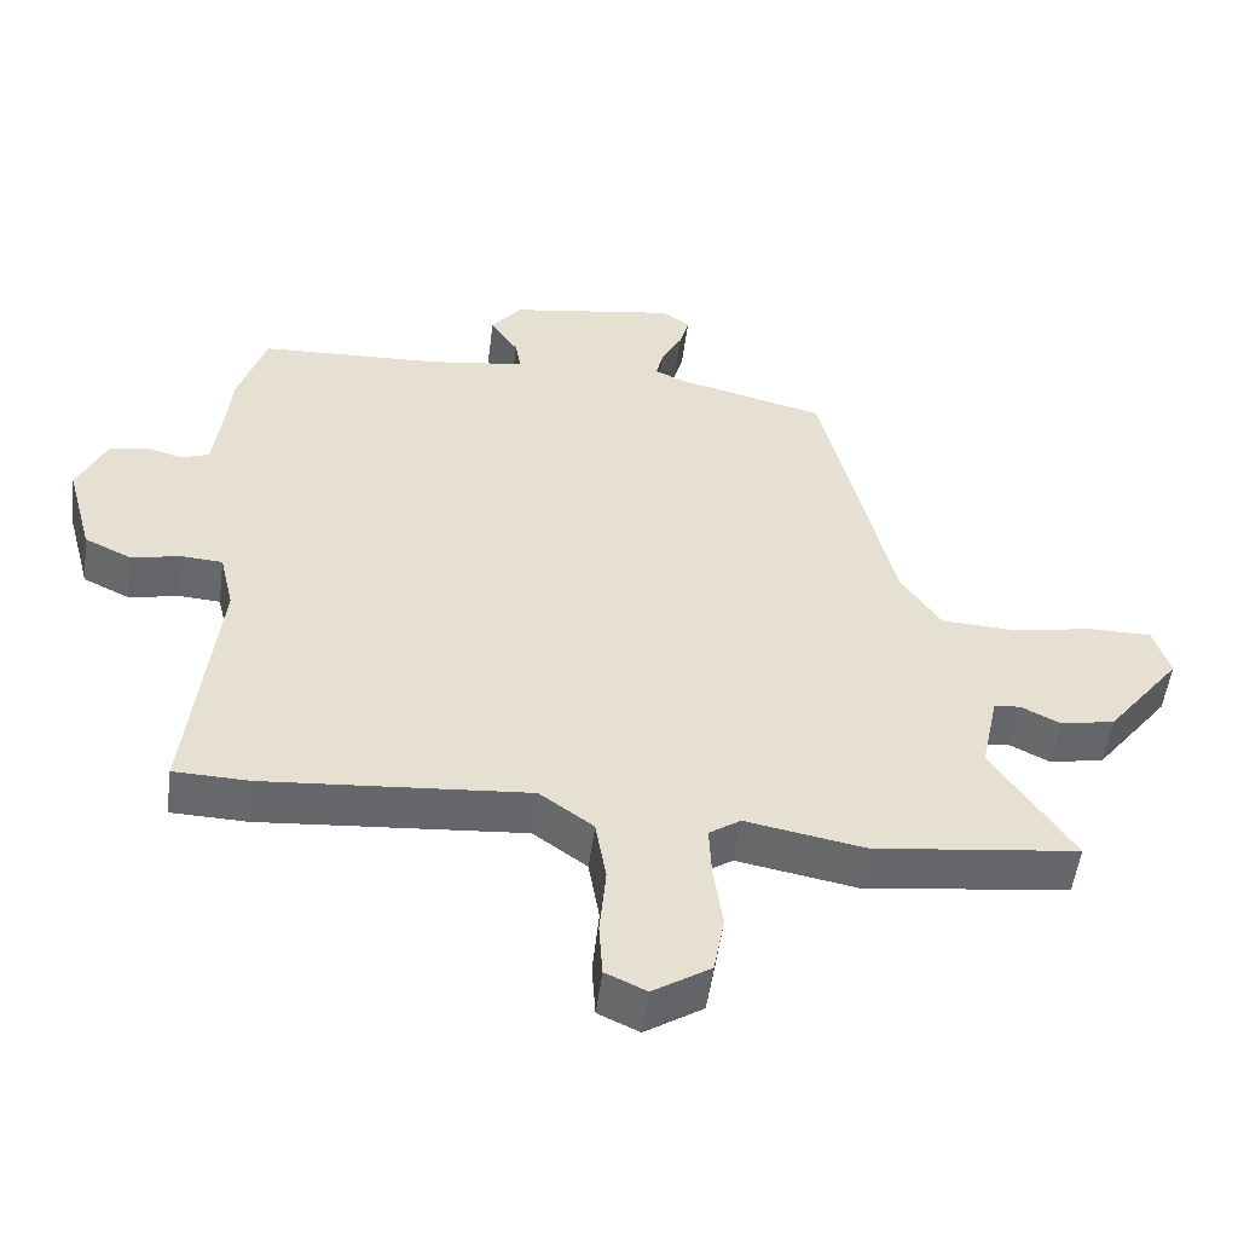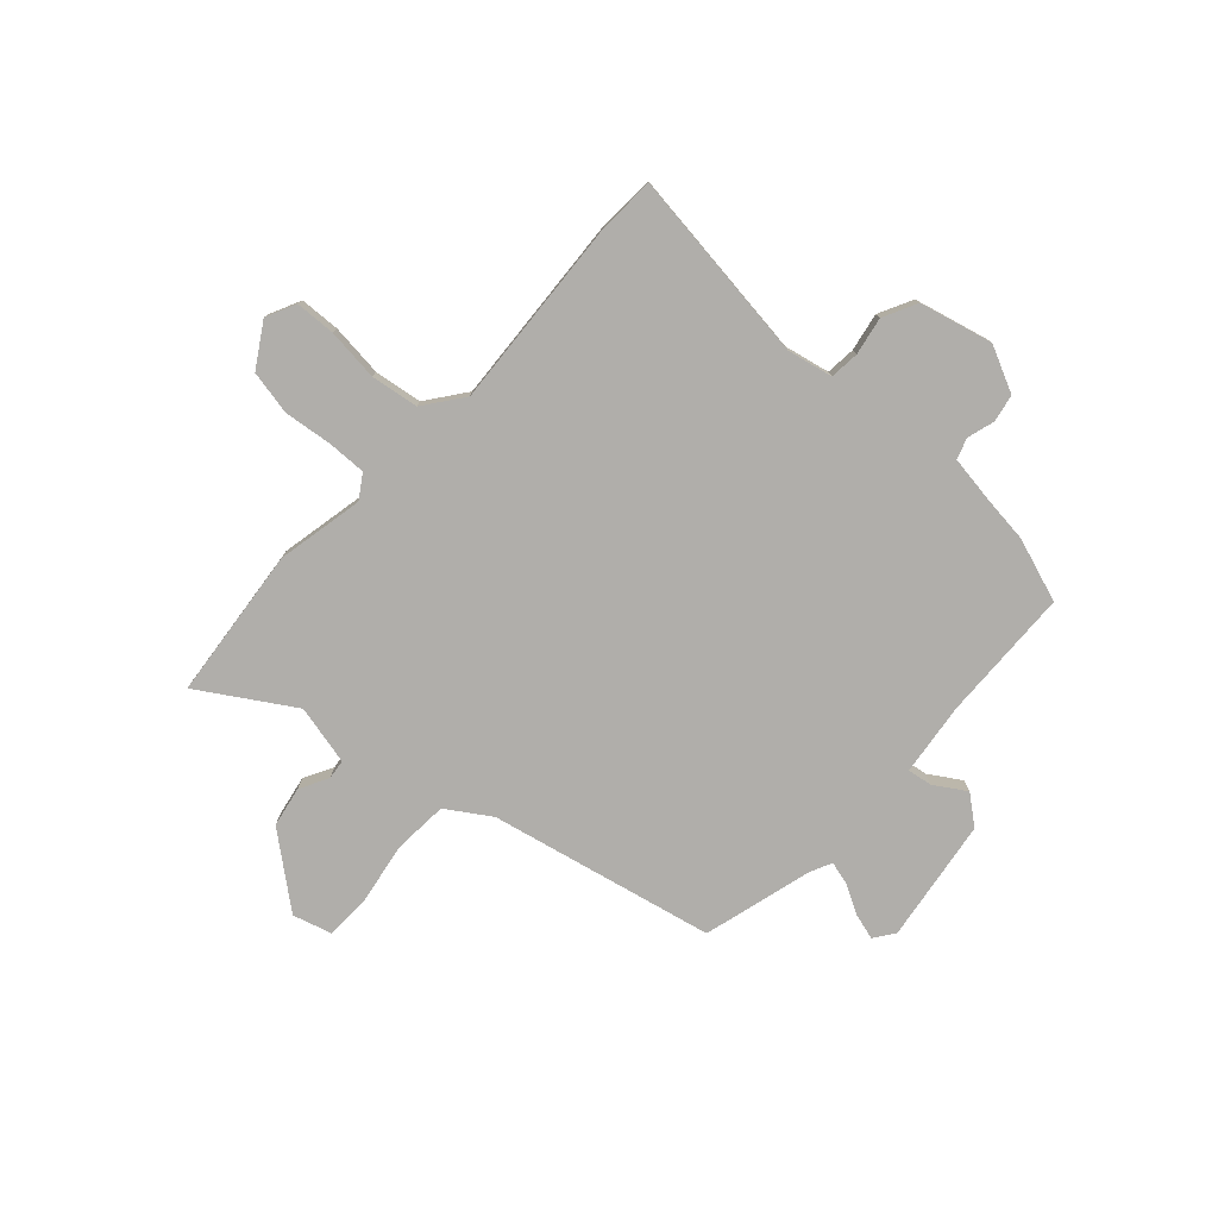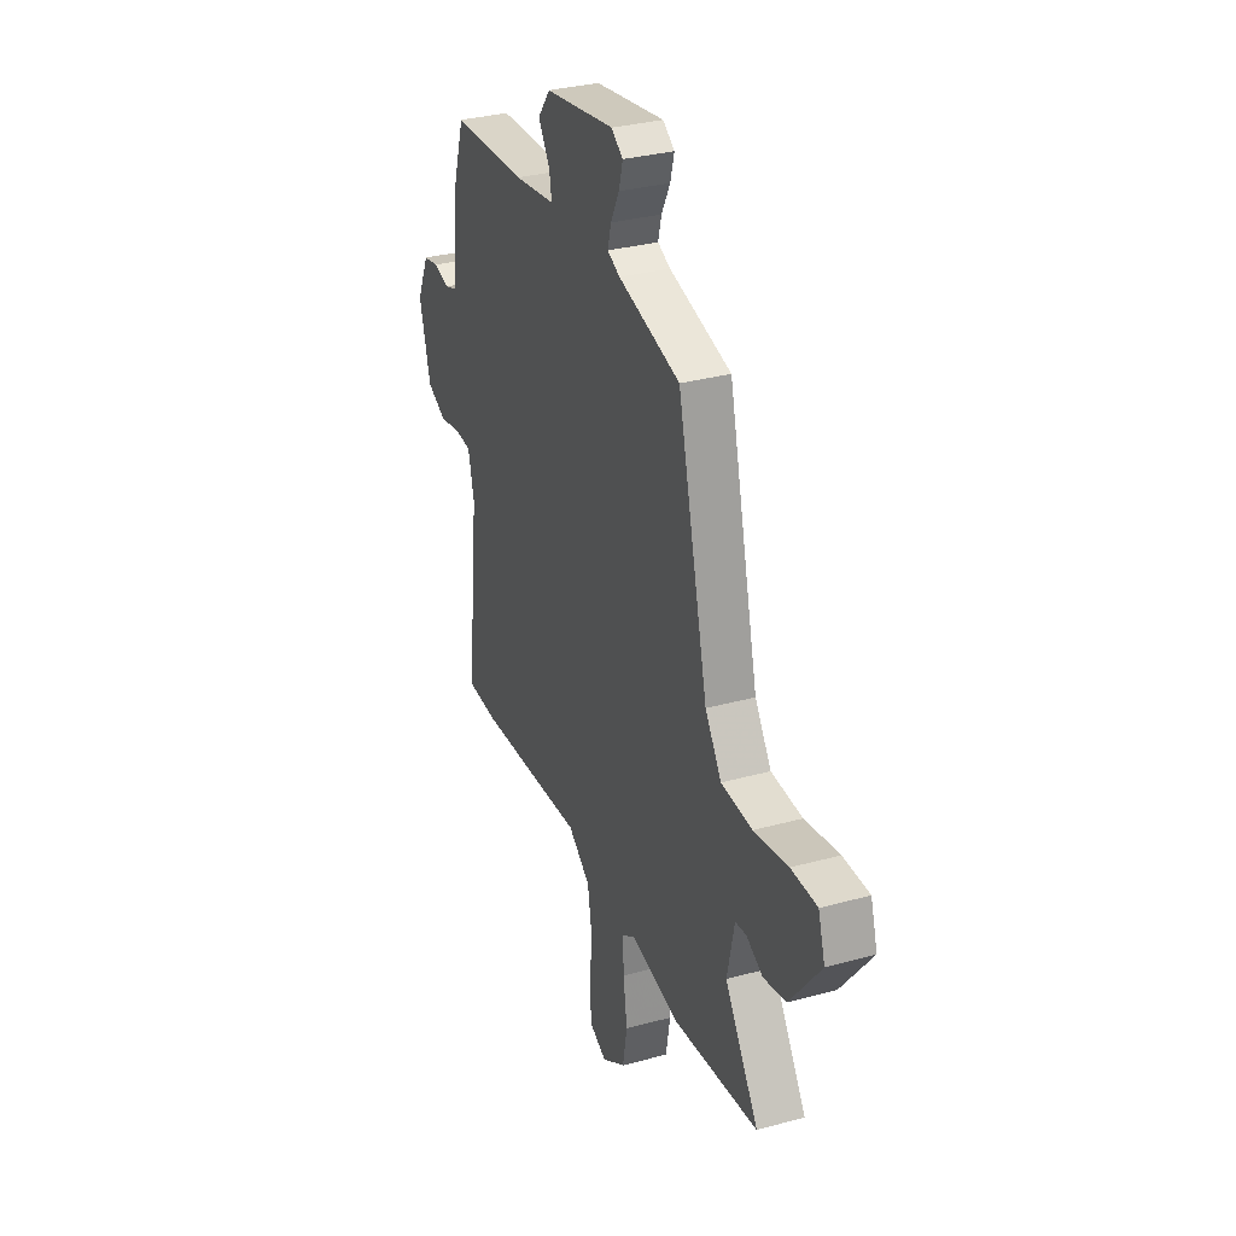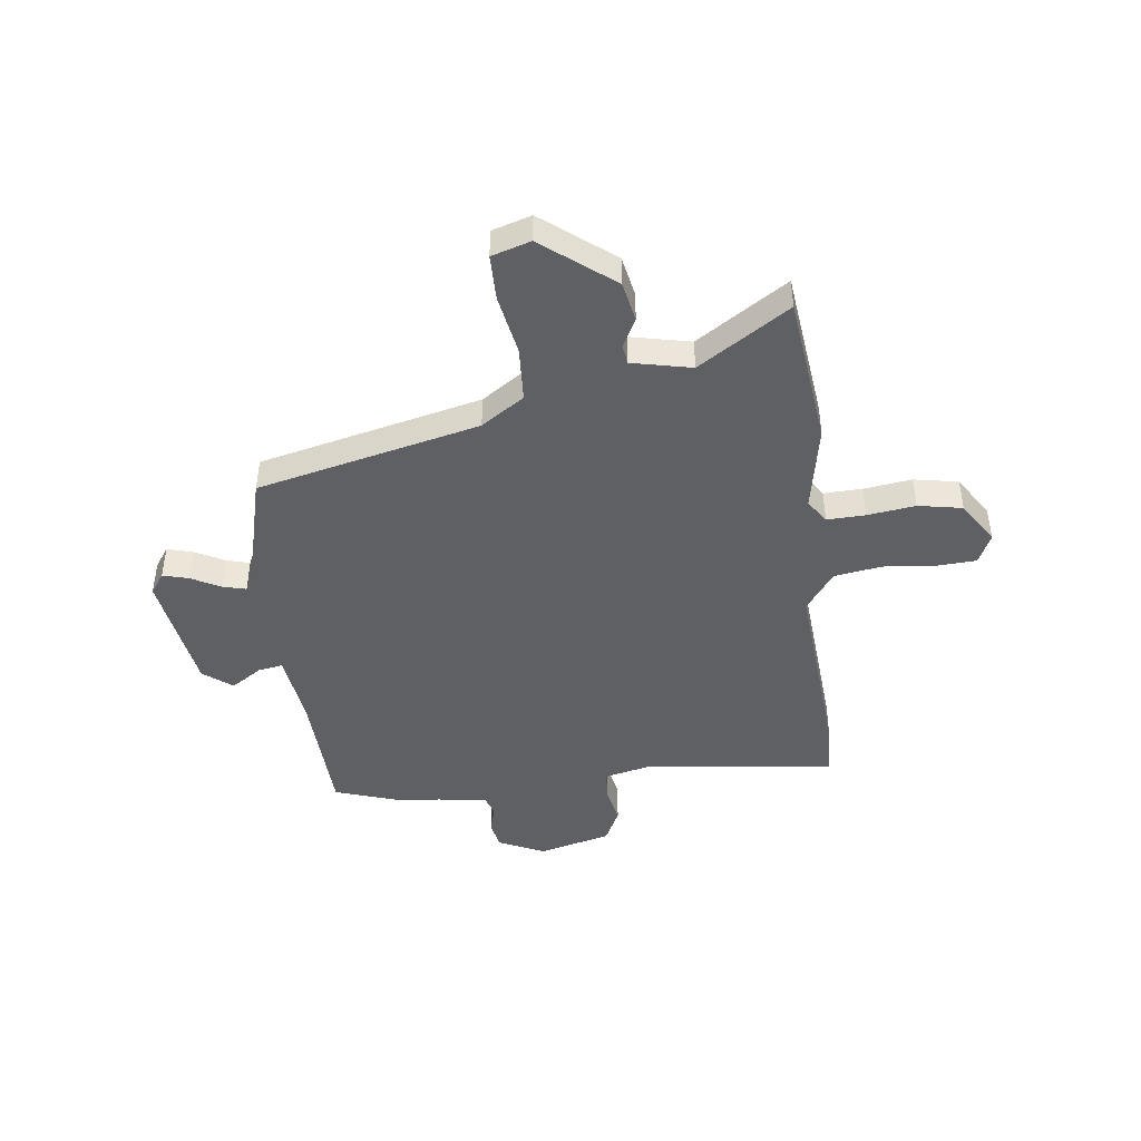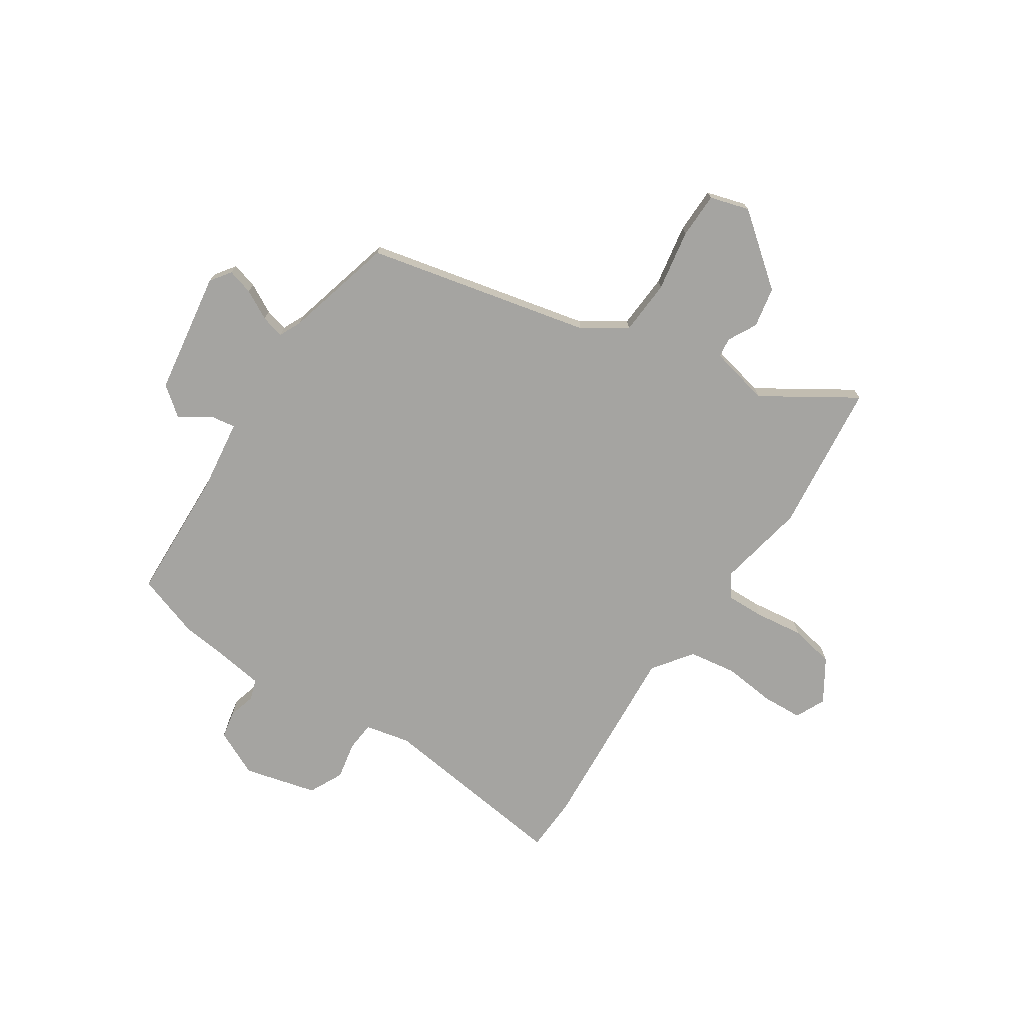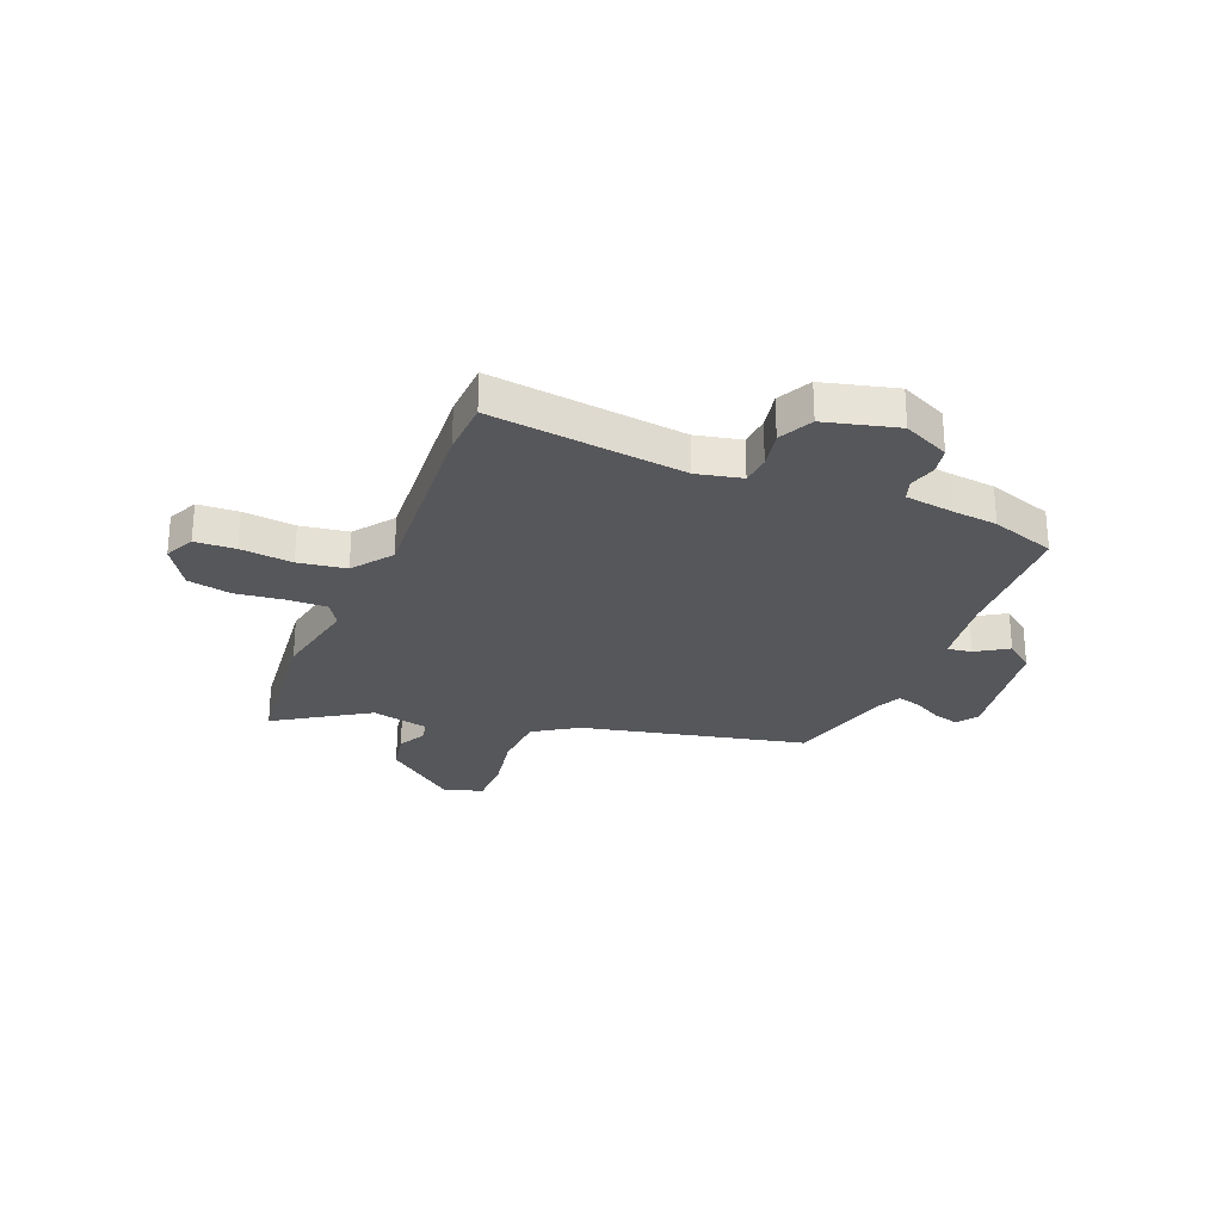
<metadata>
{"format":"obj","ext":"obj","renderer":"f3d","projection":"perspective","resolution":1024,"background":"white","views":[{"elev":-52.5,"azim":-7.4,"up":"+Z"},{"elev":-77.9,"azim":-133.6,"up":"+Y"},{"elev":32.2,"azim":69.0,"up":"+Z"},{"elev":-45.1,"azim":96.5,"up":"+Y"},{"elev":-73.2,"azim":55.8,"up":"+Y"},{"elev":-27.1,"azim":-113.0,"up":"+Y"}]}
</metadata>
<code>
v -0.536 0.07 0.387
v -0.497 0.07 0.509
v -0.245 0.07 0.522
v -0.108 0.07 0.542
v -0.116 0.07 0.588
v -0.155 0.07 0.647
v -0.113 0.07 0.702
v 0.12 0.07 0.741
v 0.159 0.07 0.714
v 0.146 0.07 0.665
v 0.117 0.07 0.609
v 0.106 0.07 0.565
v 0.148 0.07 0.546
v 0.356 0.07 0.494
v 0.458 0.07 0.072
v 0.513 0.07 -0.009
v 0.617 0.07 -0.014
v 0.732 0.07 0.008
v 0.819 0.07 0.008
v 0.842 0.07 -0.066
v 0.738 0.07 -0.201
v 0.662 0.07 -0.217
v 0.607 0.07 -0.189
v 0.57 0.07 -0.194
v 0.546 0.07 -0.308
v 0.659 0.07 -0.48
v 0.373 0.07 -0.516
v 0.207 0.07 -0.486
v 0.163 0.07 -0.516
v 0.166 0.07 -0.589
v 0.179 0.07 -0.68
v 0.164 0.07 -0.764
v 0.084 0.07 -0.816
v 0.027 0.07 -0.79
v 0.022 0.07 -0.714
v 0.031 0.07 -0.615
v 0.016 0.07 -0.525
v -0.059 0.07 -0.471
v -0.425 0.07 -0.502
v -0.53 0.07 -0.499
v -0.49 0.07 -0.132
v -0.51 0.07 -0.047
v -0.566 0.07 -0.043
v -0.637 0.07 -0.058
v -0.702 0.07 -0.027
v -0.739 0.07 0.11
v -0.699 0.07 0.198
v -0.647 0.07 0.209
v -0.595 0.07 0.195
v -0.556 0.07 0.209
v -0.544 0.07 0.303
v -0.536 0 0.387
v -0.497 0 0.509
v -0.245 0 0.522
v -0.108 0 0.542
v -0.116 0 0.588
v -0.155 0 0.647
v -0.113 0 0.702
v 0.12 0 0.741
v 0.159 0 0.714
v 0.146 0 0.665
v 0.117 0 0.609
v 0.106 0 0.565
v 0.148 0 0.546
v 0.356 0 0.494
v 0.458 0 0.072
v 0.513 0 -0.009
v 0.617 0 -0.014
v 0.732 0 0.008
v 0.819 0 0.008
v 0.842 0 -0.066
v 0.738 0 -0.201
v 0.662 0 -0.217
v 0.607 0 -0.189
v 0.57 0 -0.194
v 0.546 0 -0.308
v 0.659 0 -0.48
v 0.373 0 -0.516
v 0.207 0 -0.486
v 0.163 0 -0.516
v 0.166 0 -0.589
v 0.179 0 -0.68
v 0.164 0 -0.764
v 0.084 0 -0.816
v 0.027 0 -0.79
v 0.022 0 -0.714
v 0.031 0 -0.615
v 0.016 0 -0.525
v -0.059 0 -0.471
v -0.425 0 -0.502
v -0.53 0 -0.499
v -0.49 0 -0.132
v -0.51 0 -0.047
v -0.566 0 -0.043
v -0.637 0 -0.058
v -0.702 0 -0.027
v -0.739 0 0.11
v -0.699 0 0.198
v -0.647 0 0.209
v -0.595 0 0.195
v -0.556 0 0.209
v -0.544 0 0.303
f 46 47 48 49
f 46 49 50
f 43 44 45 46
f 42 43 46 50
f 41 42 50 51
f 38 39 40 41
f 37 38 41 51
f 33 34 35 36
f 33 36 37
f 30 31 32 33
f 29 30 33 37
f 28 29 37 51
f 25 26 27 28
f 24 25 28 51
f 20 21 22 23
f 17 18 19 20
f 16 17 20 23
f 15 16 23 24
f 13 14 15
f 12 13 15 24
f 8 9 10 11
f 8 11 12
f 5 6 7 8
f 4 5 8 12
f 3 4 12 24
f 3 24 51
f 1 2 3 51
f 100 99 98 97
f 101 100 97
f 97 96 95 94
f 101 97 94 93
f 102 101 93 92
f 92 91 90 89
f 102 92 89 88
f 87 86 85 84
f 88 87 84
f 84 83 82 81
f 88 84 81 80
f 102 88 80 79
f 79 78 77 76
f 102 79 76 75
f 74 73 72 71
f 71 70 69 68
f 74 71 68 67
f 75 74 67 66
f 66 65 64
f 75 66 64 63
f 62 61 60 59
f 63 62 59
f 59 58 57 56
f 63 59 56 55
f 75 63 55 54
f 102 75 54
f 102 54 53 52
f 1 52 53 2
f 2 53 54 3
f 3 54 55 4
f 4 55 56 5
f 5 56 57 6
f 6 57 58 7
f 7 58 59 8
f 8 59 60 9
f 9 60 61 10
f 10 61 62 11
f 11 62 63 12
f 12 63 64 13
f 13 64 65 14
f 14 65 66 15
f 15 66 67 16
f 16 67 68 17
f 17 68 69 18
f 18 69 70 19
f 19 70 71 20
f 20 71 72 21
f 21 72 73 22
f 22 73 74 23
f 23 74 75 24
f 24 75 76 25
f 25 76 77 26
f 26 77 78 27
f 27 78 79 28
f 28 79 80 29
f 29 80 81 30
f 30 81 82 31
f 31 82 83 32
f 32 83 84 33
f 33 84 85 34
f 34 85 86 35
f 35 86 87 36
f 36 87 88 37
f 37 88 89 38
f 38 89 90 39
f 39 90 91 40
f 40 91 92 41
f 41 92 93 42
f 42 93 94 43
f 43 94 95 44
f 44 95 96 45
f 45 96 97 46
f 46 97 98 47
f 47 98 99 48
f 48 99 100 49
f 49 100 101 50
f 50 101 102 51
f 51 102 52 1

</code>
